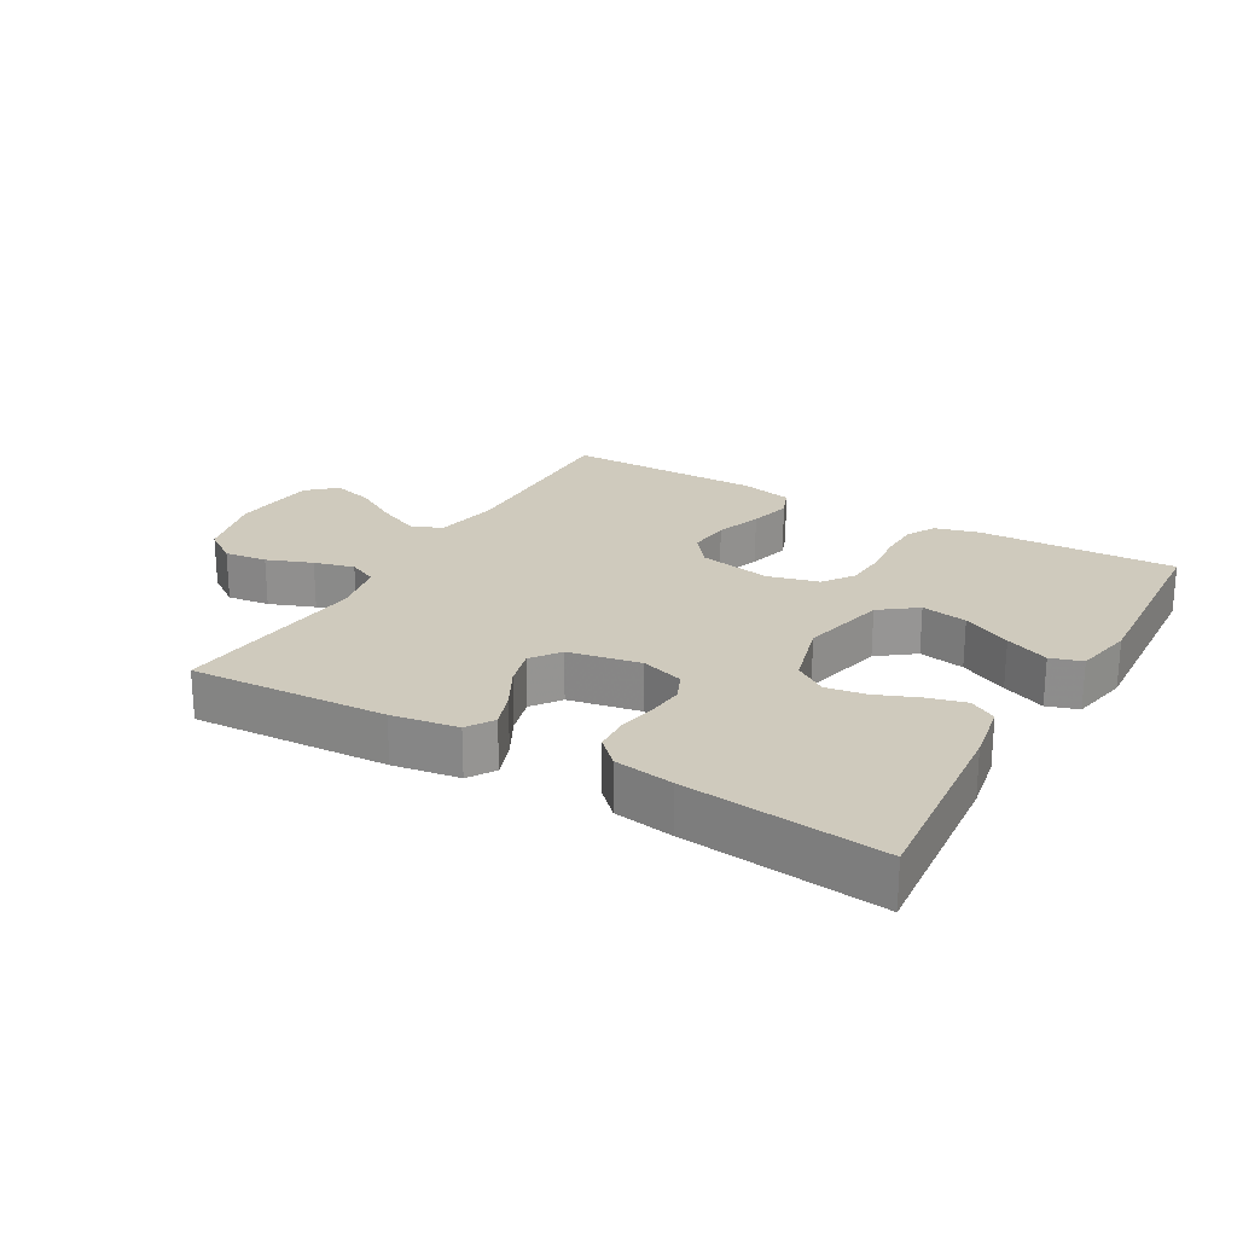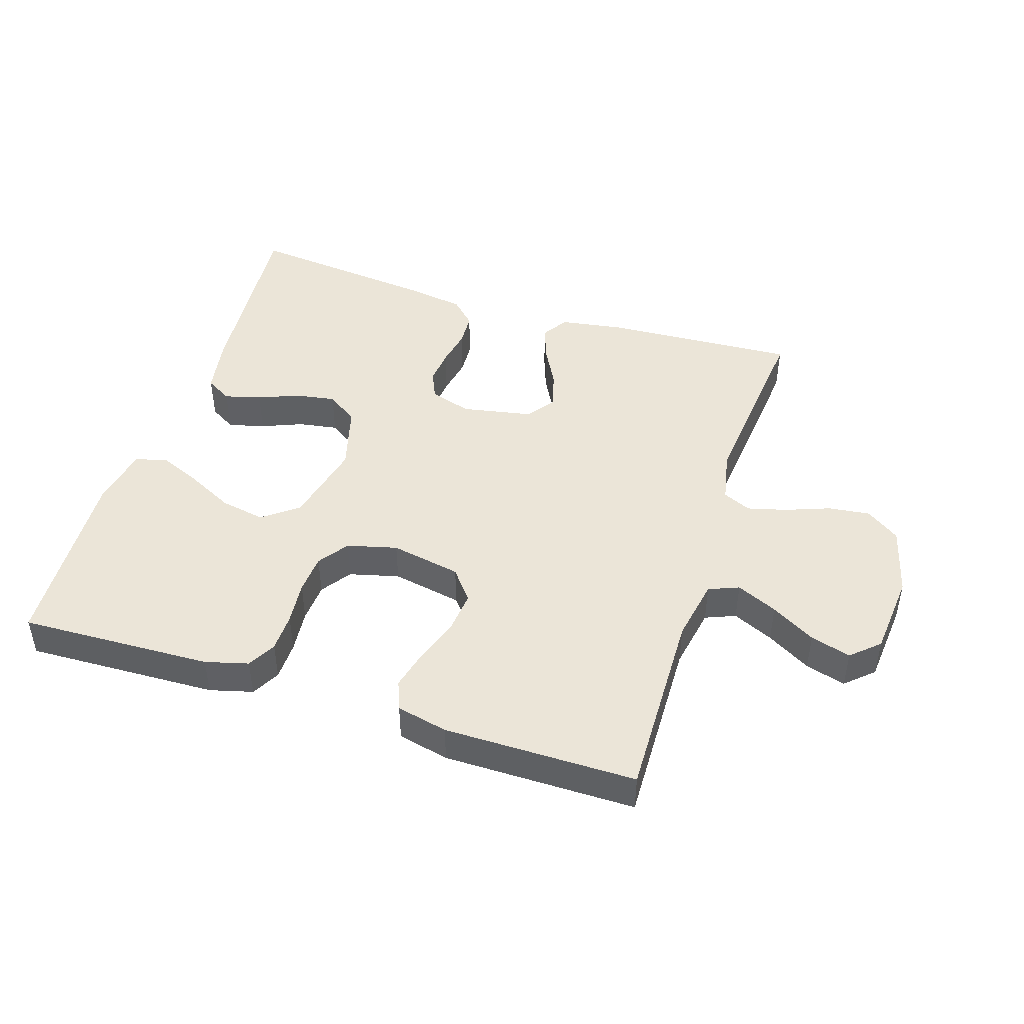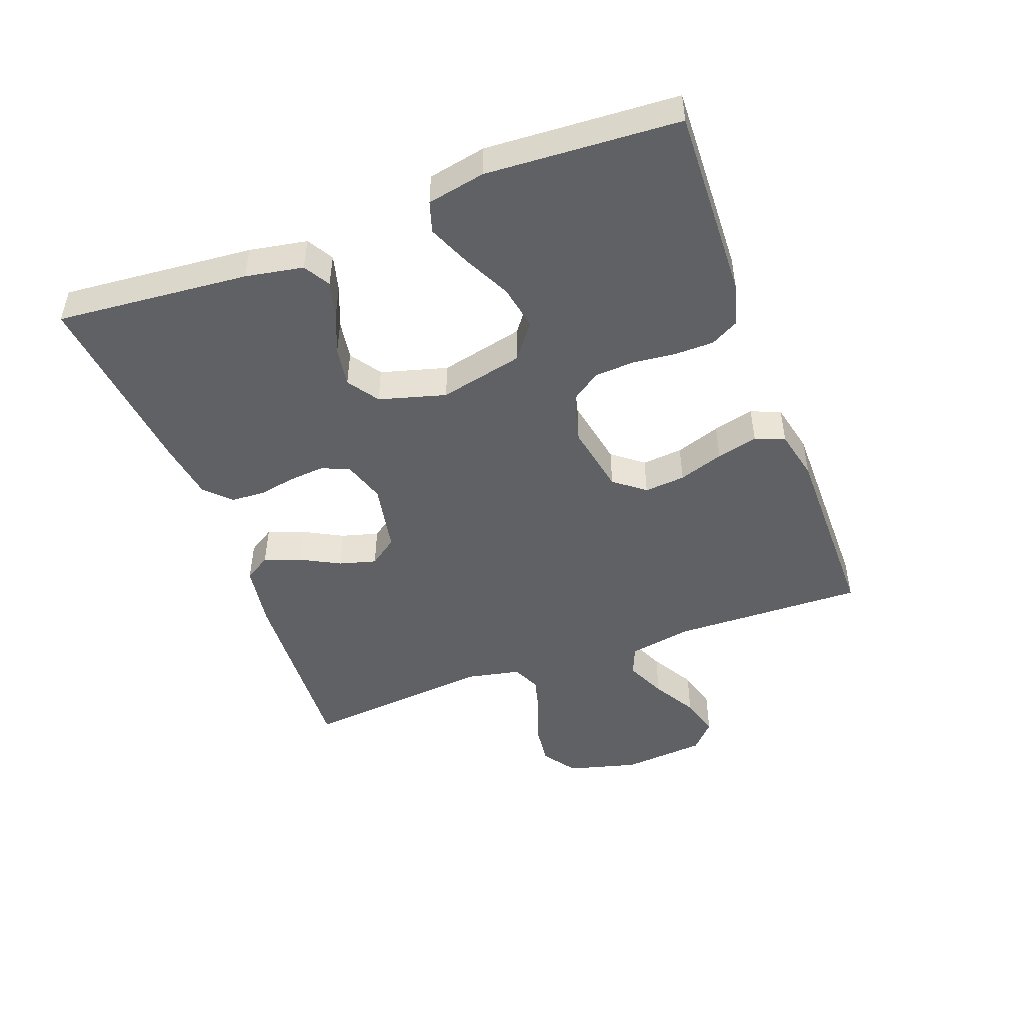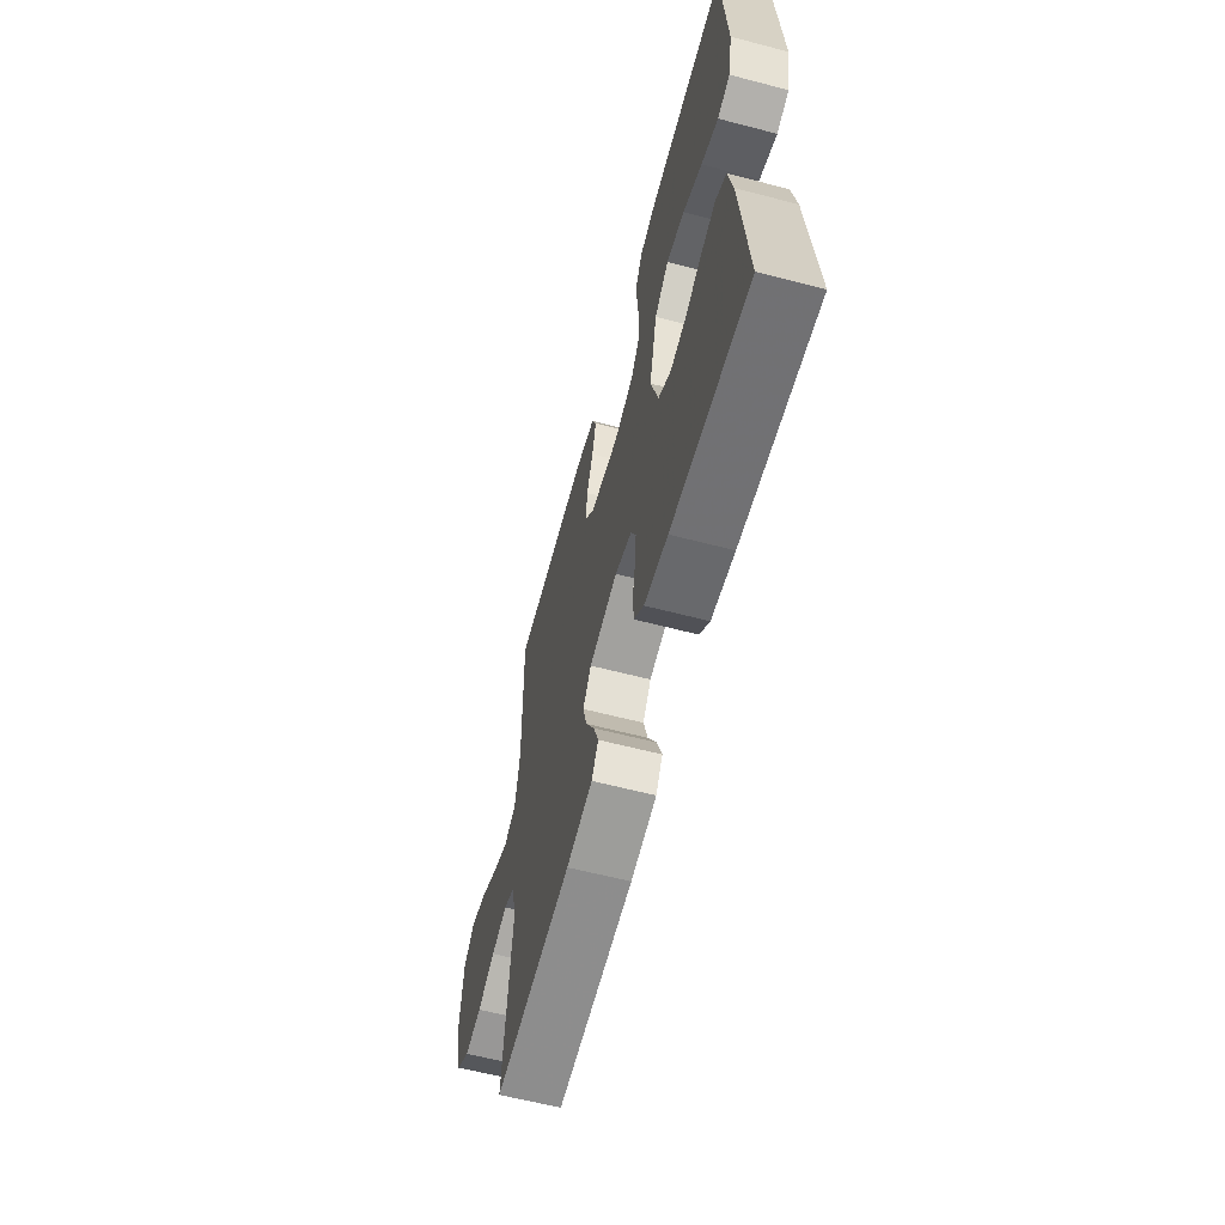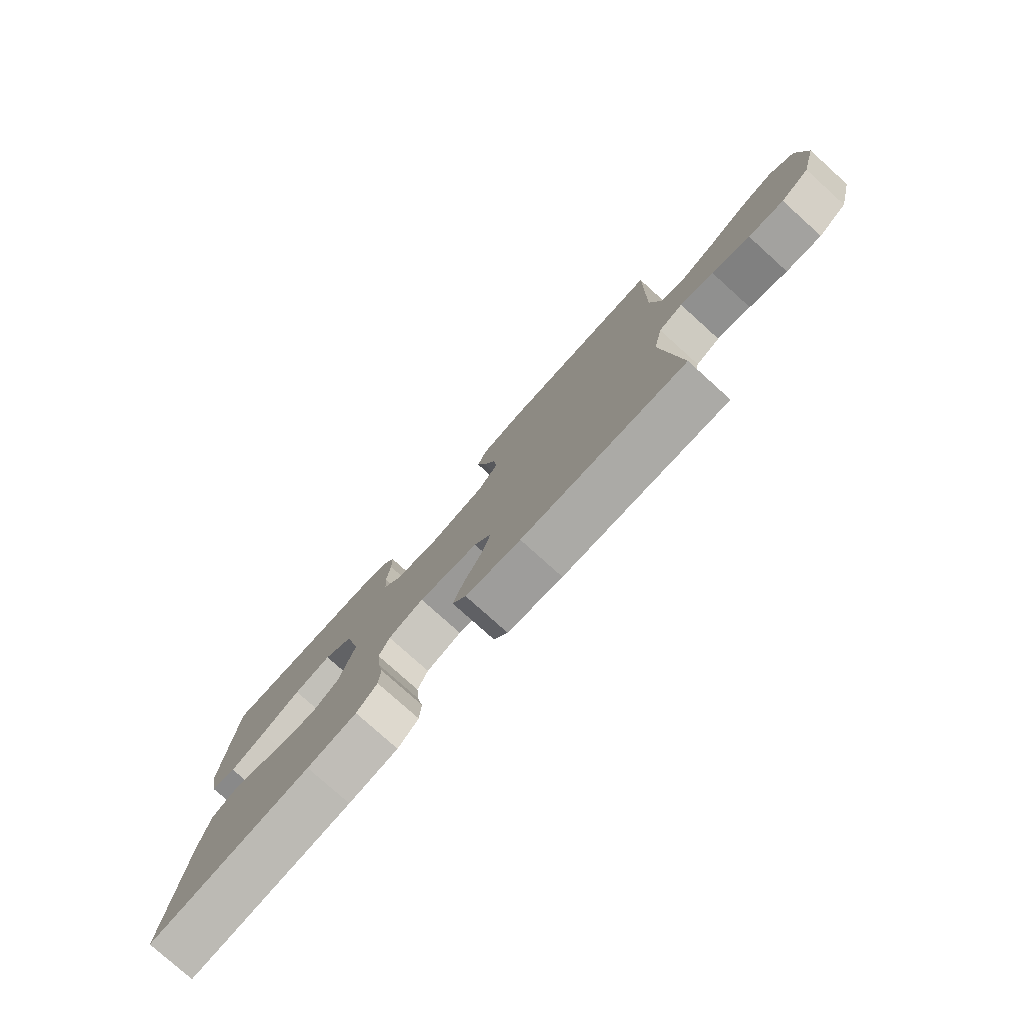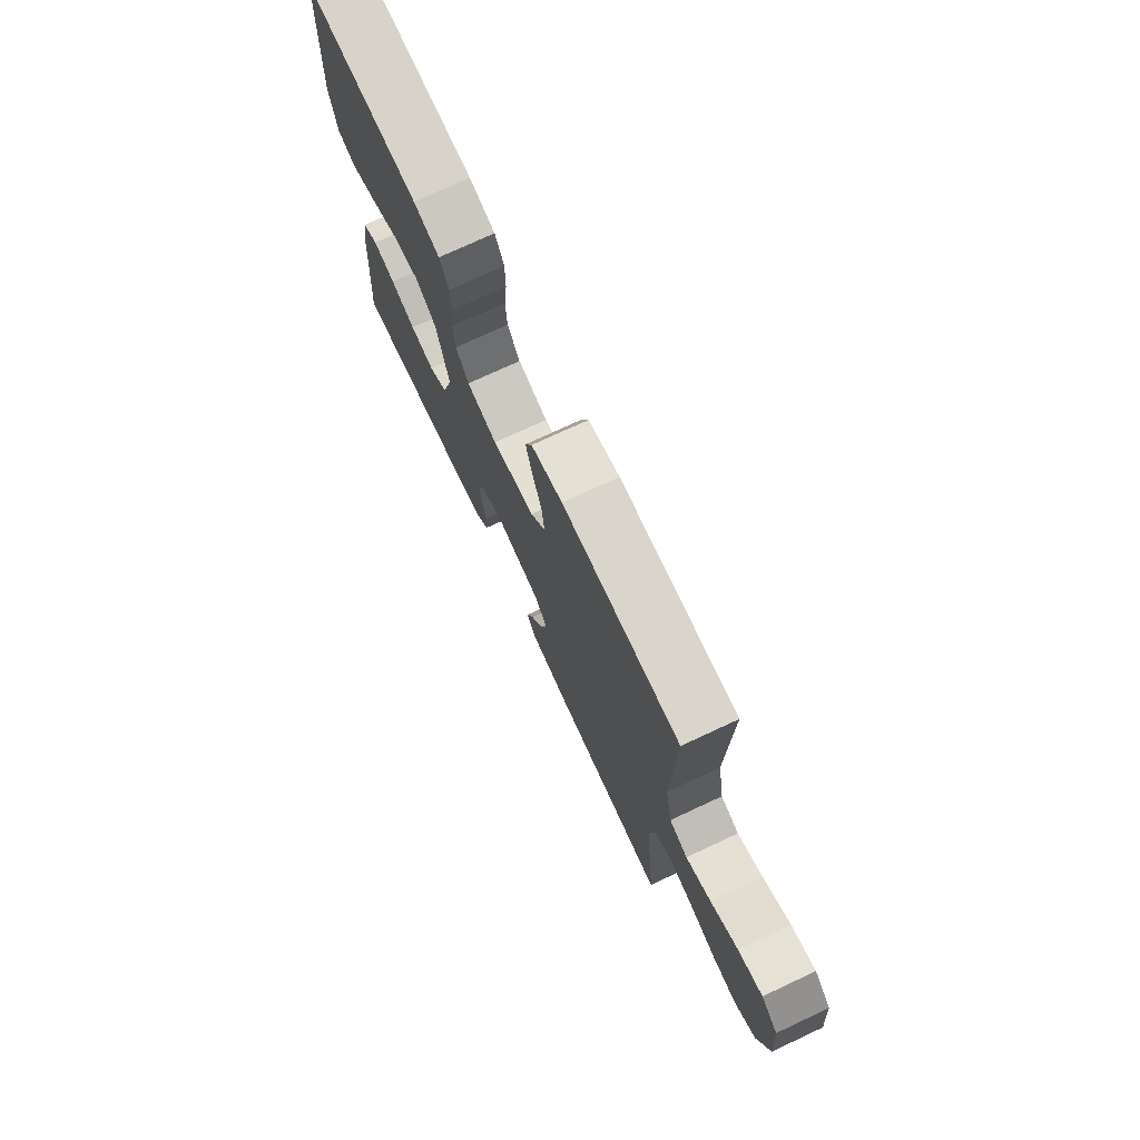
<metadata>
{"format":"obj","ext":"obj","renderer":"f3d","projection":"perspective","resolution":1024,"background":"white","views":[{"elev":22.9,"azim":-150.0,"up":"+Y"},{"elev":45.8,"azim":17.8,"up":"+Y"},{"elev":-47.7,"azim":-69.7,"up":"+Y"},{"elev":-61.4,"azim":-104.9,"up":"+Z"},{"elev":-78.5,"azim":48.0,"up":"+Z"},{"elev":74.3,"azim":65.0,"up":"+Z"}]}
</metadata>
<code>
v 0.5 0.07 0.5
v 0.493 0.07 0.2
v 0.511 0.07 0.101
v 0.558 0.07 0.082
v 0.622 0.07 0.111
v 0.691 0.07 0.151
v 0.754 0.07 0.169
v 0.797 0.07 0.13
v 0.809 0.07 0
v 0.78 0.07 -0.11
v 0.727 0.07 -0.147
v 0.662 0.07 -0.139
v 0.593 0.07 -0.113
v 0.532 0.07 -0.097
v 0.488 0.07 -0.117
v 0.471 0.07 -0.2
v 0.5 0.07 -0.5
v 0.2 0.07 -0.483
v 0.099 0.07 -0.467
v 0.073 0.07 -0.426
v 0.093 0.07 -0.37
v 0.126 0.07 -0.308
v 0.142 0.07 -0.25
v 0.11 0.07 -0.206
v 0 0.07 -0.185
v -0.065 0.07 -0.206
v -0.084 0.07 -0.249
v -0.079 0.07 -0.305
v -0.068 0.07 -0.363
v -0.071 0.07 -0.416
v -0.109 0.07 -0.454
v -0.2 0.07 -0.468
v -0.5 0.07 -0.5
v -0.474 0.07 -0.2
v -0.458 0.07 -0.11
v -0.417 0.07 -0.086
v -0.36 0.07 -0.101
v -0.296 0.07 -0.127
v -0.234 0.07 -0.137
v -0.185 0.07 -0.104
v -0.156 0.07 0
v -0.186 0.07 0.131
v -0.241 0.07 0.173
v -0.311 0.07 0.16
v -0.385 0.07 0.123
v -0.451 0.07 0.095
v -0.499 0.07 0.11
v -0.517 0.07 0.2
v -0.5 0.07 0.5
v -0.2 0.07 0.489
v -0.133 0.07 0.471
v -0.109 0.07 0.427
v -0.108 0.07 0.366
v -0.115 0.07 0.298
v -0.111 0.07 0.236
v -0.078 0.07 0.189
v 0 0.07 0.169
v 0.11 0.07 0.19
v 0.148 0.07 0.238
v 0.142 0.07 0.302
v 0.118 0.07 0.372
v 0.102 0.07 0.436
v 0.12 0.07 0.482
v 0.2 0.07 0.5
v 0.5 0 0.5
v 0.493 0 0.2
v 0.511 0 0.101
v 0.558 0 0.082
v 0.622 0 0.111
v 0.691 0 0.151
v 0.754 0 0.169
v 0.797 0 0.13
v 0.809 0 0
v 0.78 0 -0.11
v 0.727 0 -0.147
v 0.662 0 -0.139
v 0.593 0 -0.113
v 0.532 0 -0.097
v 0.488 0 -0.117
v 0.471 0 -0.2
v 0.5 0 -0.5
v 0.2 0 -0.483
v 0.099 0 -0.467
v 0.073 0 -0.426
v 0.093 0 -0.37
v 0.126 0 -0.308
v 0.142 0 -0.25
v 0.11 0 -0.206
v 0 0 -0.185
v -0.065 0 -0.206
v -0.084 0 -0.249
v -0.079 0 -0.305
v -0.068 0 -0.363
v -0.071 0 -0.416
v -0.109 0 -0.454
v -0.2 0 -0.468
v -0.5 0 -0.5
v -0.474 0 -0.2
v -0.458 0 -0.11
v -0.417 0 -0.086
v -0.36 0 -0.101
v -0.296 0 -0.127
v -0.234 0 -0.137
v -0.185 0 -0.104
v -0.156 0 0
v -0.186 0 0.131
v -0.241 0 0.173
v -0.311 0 0.16
v -0.385 0 0.123
v -0.451 0 0.095
v -0.499 0 0.11
v -0.517 0 0.2
v -0.5 0 0.5
v -0.2 0 0.489
v -0.133 0 0.471
v -0.109 0 0.427
v -0.108 0 0.366
v -0.115 0 0.298
v -0.111 0 0.236
v -0.078 0 0.189
v 0 0 0.169
v 0.11 0 0.19
v 0.148 0 0.238
v 0.142 0 0.302
v 0.118 0 0.372
v 0.102 0 0.436
v 0.12 0 0.482
v 0.2 0 0.5
f 63 64 1 2
f 60 61 62 63
f 60 63 2 3
f 59 60 3
f 58 59 3 4
f 57 58 4
f 51 52 53 54
f 51 54 55
f 50 51 55
f 49 50 55
f 48 49 55 56
f 44 45 46 47
f 44 47 48
f 43 44 48
f 35 36 37 38
f 35 38 39
f 34 35 39
f 33 34 39
f 32 33 39 40
f 28 29 30 31
f 27 28 31 32
f 26 27 32 40
f 19 20 21 22
f 19 22 23
f 16 17 18 19
f 15 16 19 23
f 14 15 23 24
f 10 11 12 13
f 10 13 14
f 9 10 14
f 5 6 7 8
f 4 5 8 9
f 57 4 9 14
f 43 48 56 57
f 42 43 57 14
f 25 26 40 41
f 25 41 42
f 14 24 25 42
f 66 65 128 127
f 127 126 125 124
f 67 66 127 124
f 67 124 123
f 68 67 123 122
f 68 122 121
f 118 117 116 115
f 119 118 115
f 119 115 114
f 119 114 113
f 120 119 113 112
f 111 110 109 108
f 112 111 108
f 112 108 107
f 102 101 100 99
f 103 102 99
f 103 99 98
f 103 98 97
f 104 103 97 96
f 95 94 93 92
f 96 95 92 91
f 104 96 91 90
f 86 85 84 83
f 87 86 83
f 83 82 81 80
f 87 83 80 79
f 88 87 79 78
f 77 76 75 74
f 78 77 74
f 78 74 73
f 72 71 70 69
f 73 72 69 68
f 78 73 68 121
f 121 120 112 107
f 78 121 107 106
f 105 104 90 89
f 106 105 89
f 106 89 88 78
f 1 65 66 2
f 2 66 67 3
f 3 67 68 4
f 4 68 69 5
f 5 69 70 6
f 6 70 71 7
f 7 71 72 8
f 8 72 73 9
f 9 73 74 10
f 10 74 75 11
f 11 75 76 12
f 12 76 77 13
f 13 77 78 14
f 14 78 79 15
f 15 79 80 16
f 16 80 81 17
f 17 81 82 18
f 18 82 83 19
f 19 83 84 20
f 20 84 85 21
f 21 85 86 22
f 22 86 87 23
f 23 87 88 24
f 24 88 89 25
f 25 89 90 26
f 26 90 91 27
f 27 91 92 28
f 28 92 93 29
f 29 93 94 30
f 30 94 95 31
f 31 95 96 32
f 32 96 97 33
f 33 97 98 34
f 34 98 99 35
f 35 99 100 36
f 36 100 101 37
f 37 101 102 38
f 38 102 103 39
f 39 103 104 40
f 40 104 105 41
f 41 105 106 42
f 42 106 107 43
f 43 107 108 44
f 44 108 109 45
f 45 109 110 46
f 46 110 111 47
f 47 111 112 48
f 48 112 113 49
f 49 113 114 50
f 50 114 115 51
f 51 115 116 52
f 52 116 117 53
f 53 117 118 54
f 54 118 119 55
f 55 119 120 56
f 56 120 121 57
f 57 121 122 58
f 58 122 123 59
f 59 123 124 60
f 60 124 125 61
f 61 125 126 62
f 62 126 127 63
f 63 127 128 64
f 64 128 65 1

</code>
